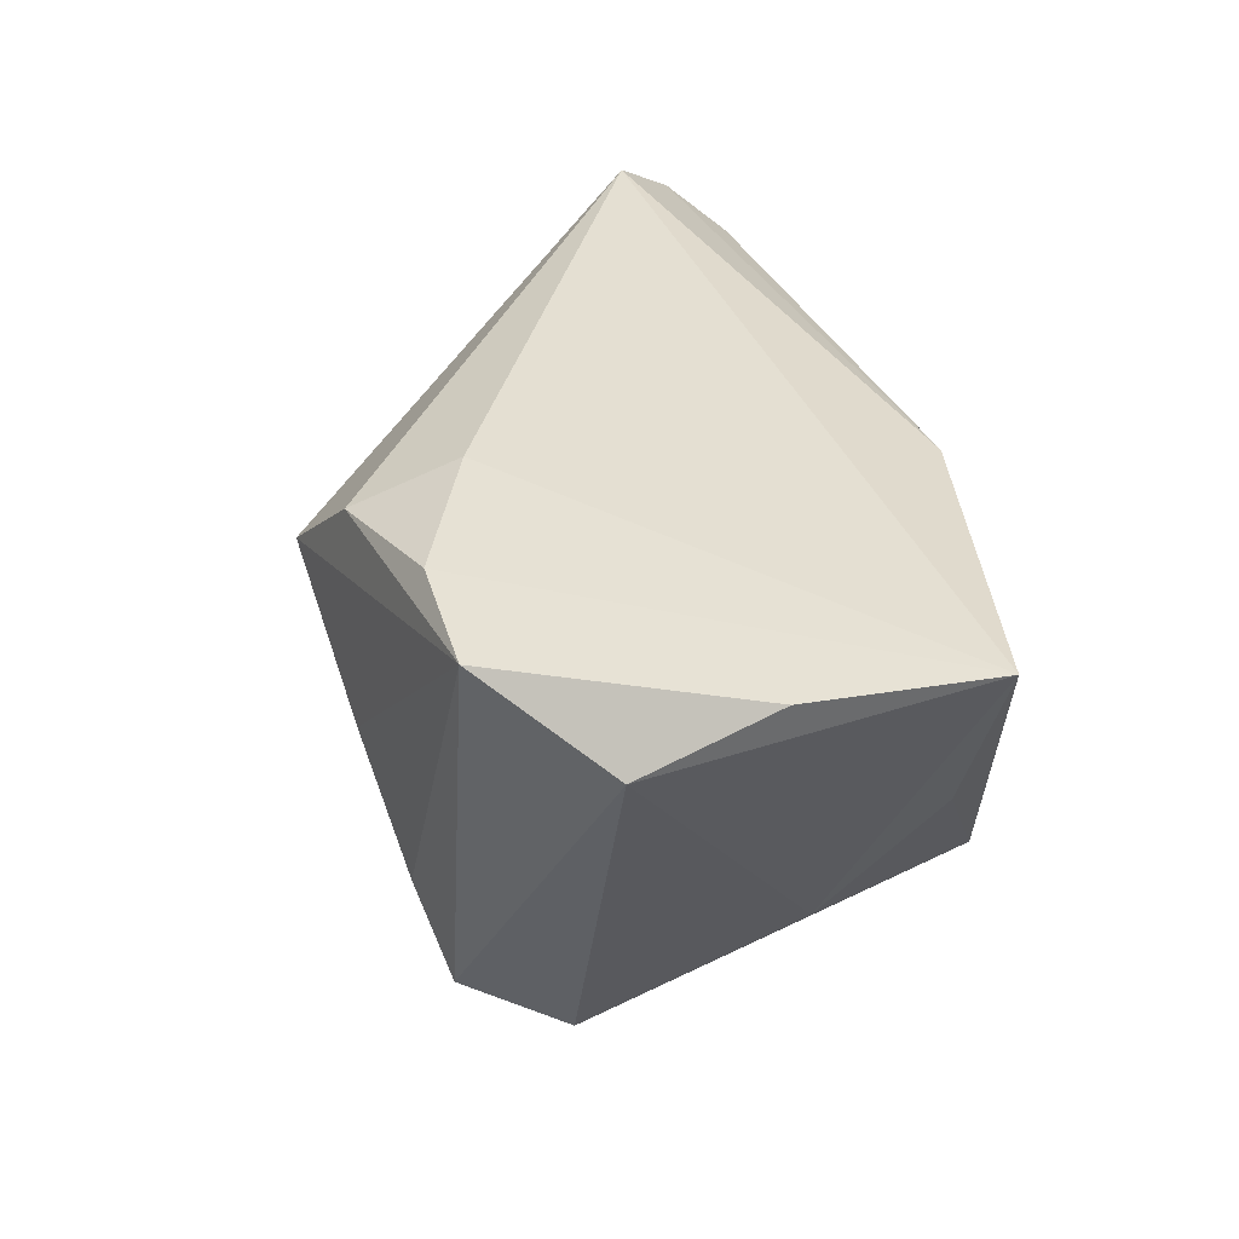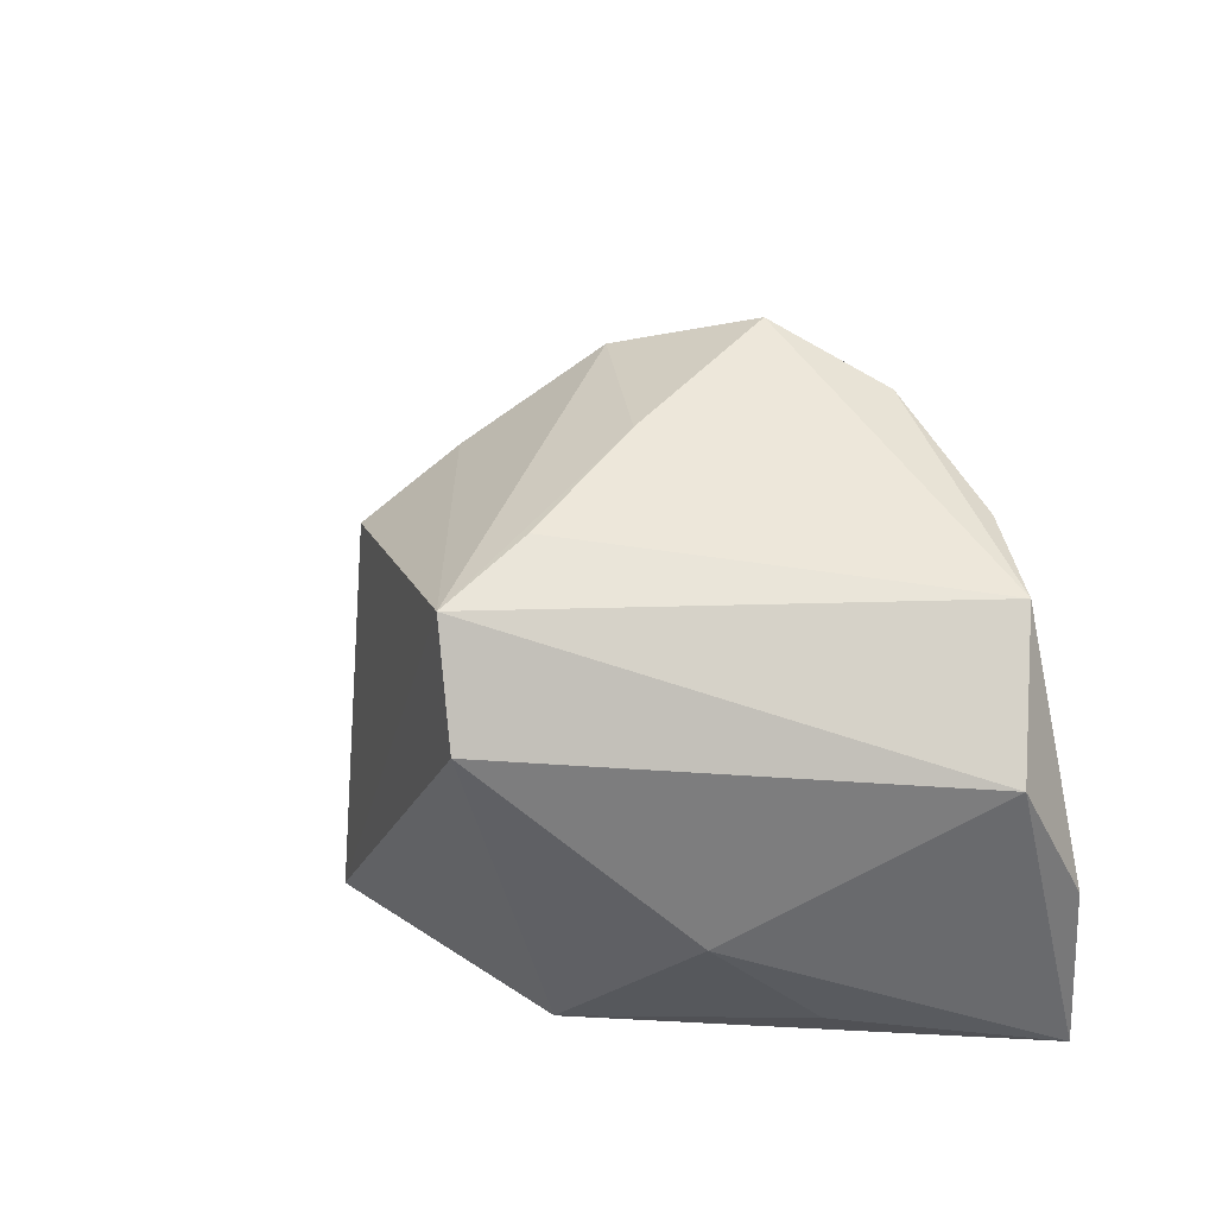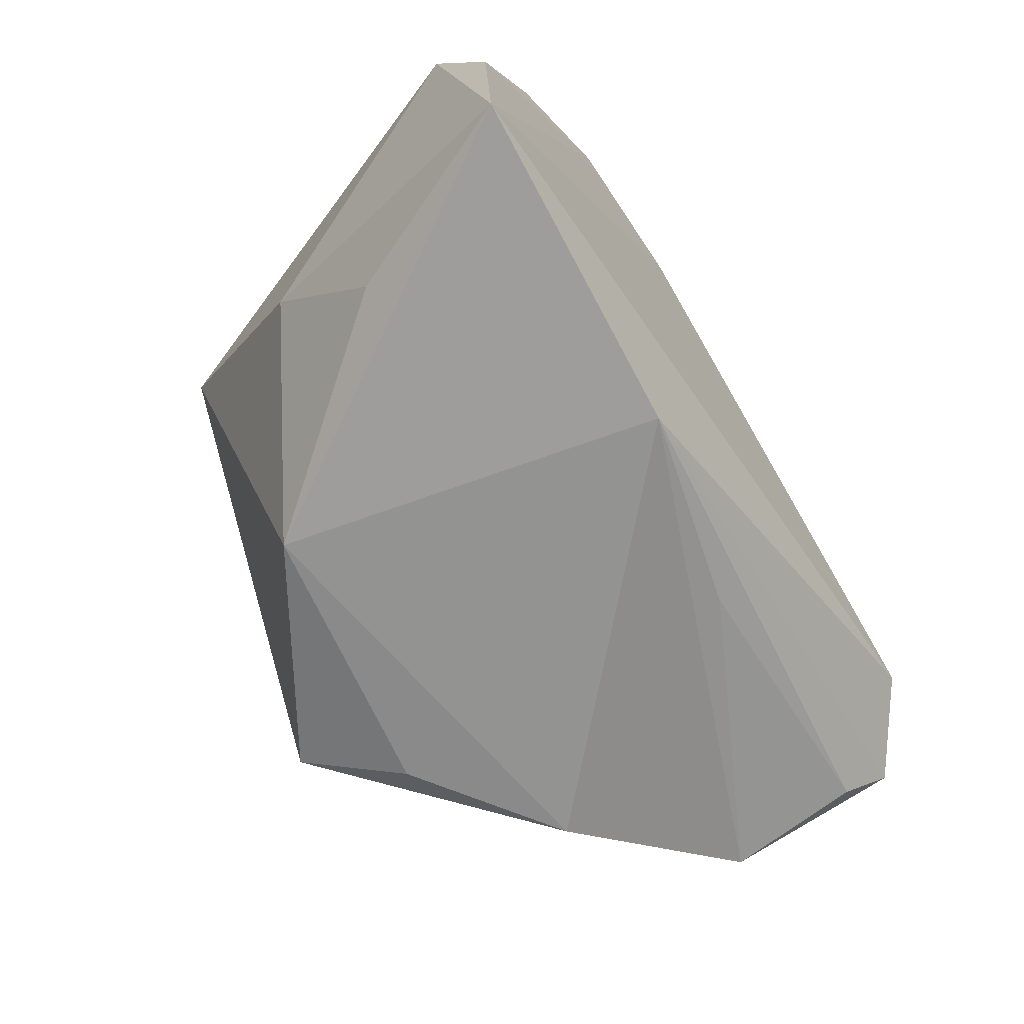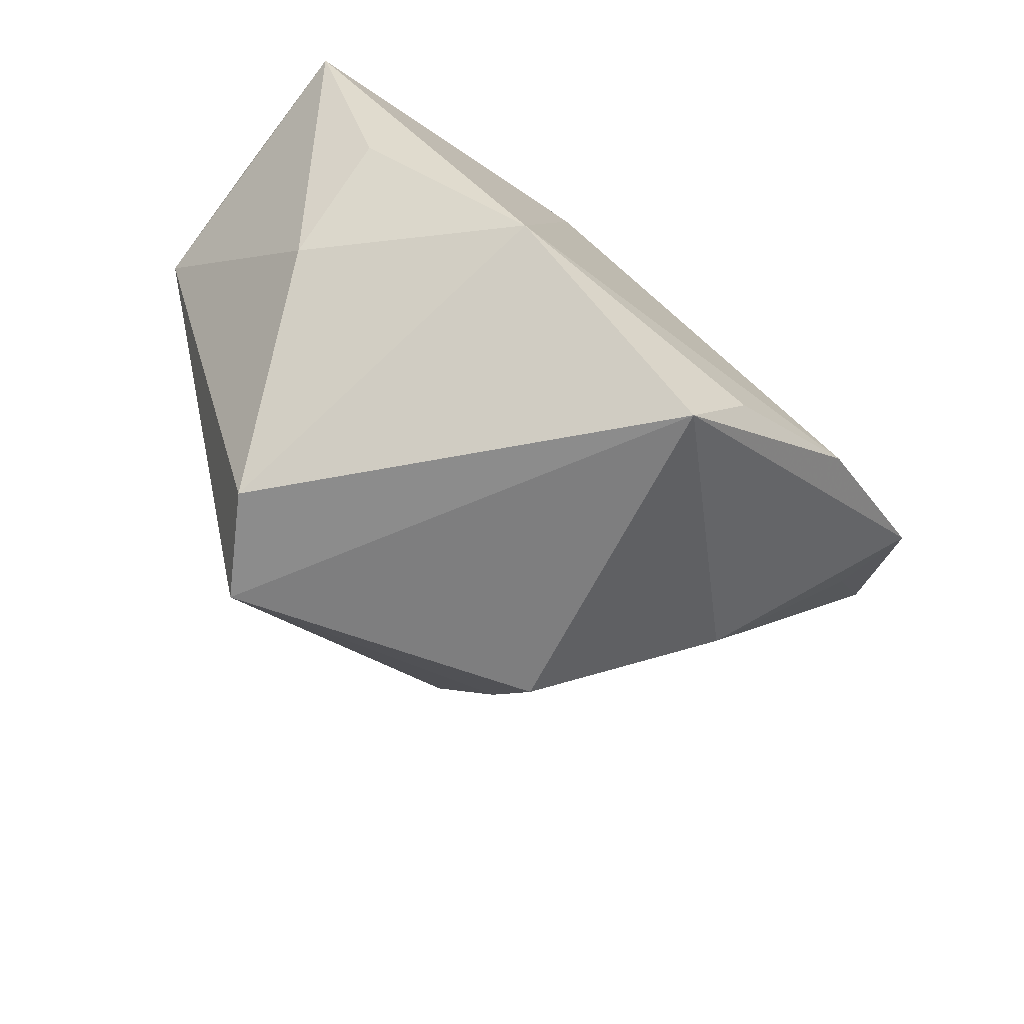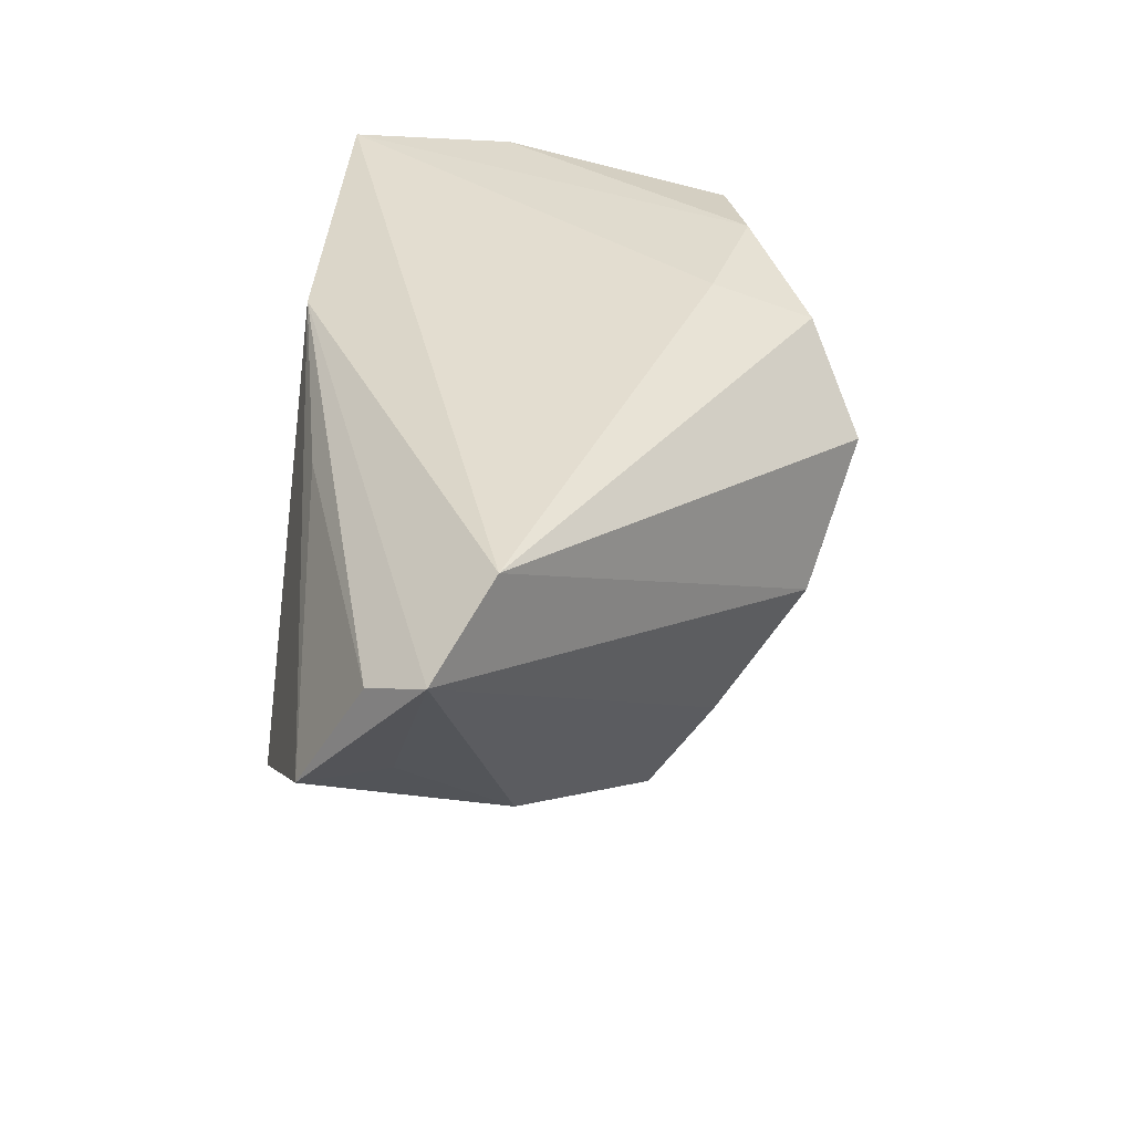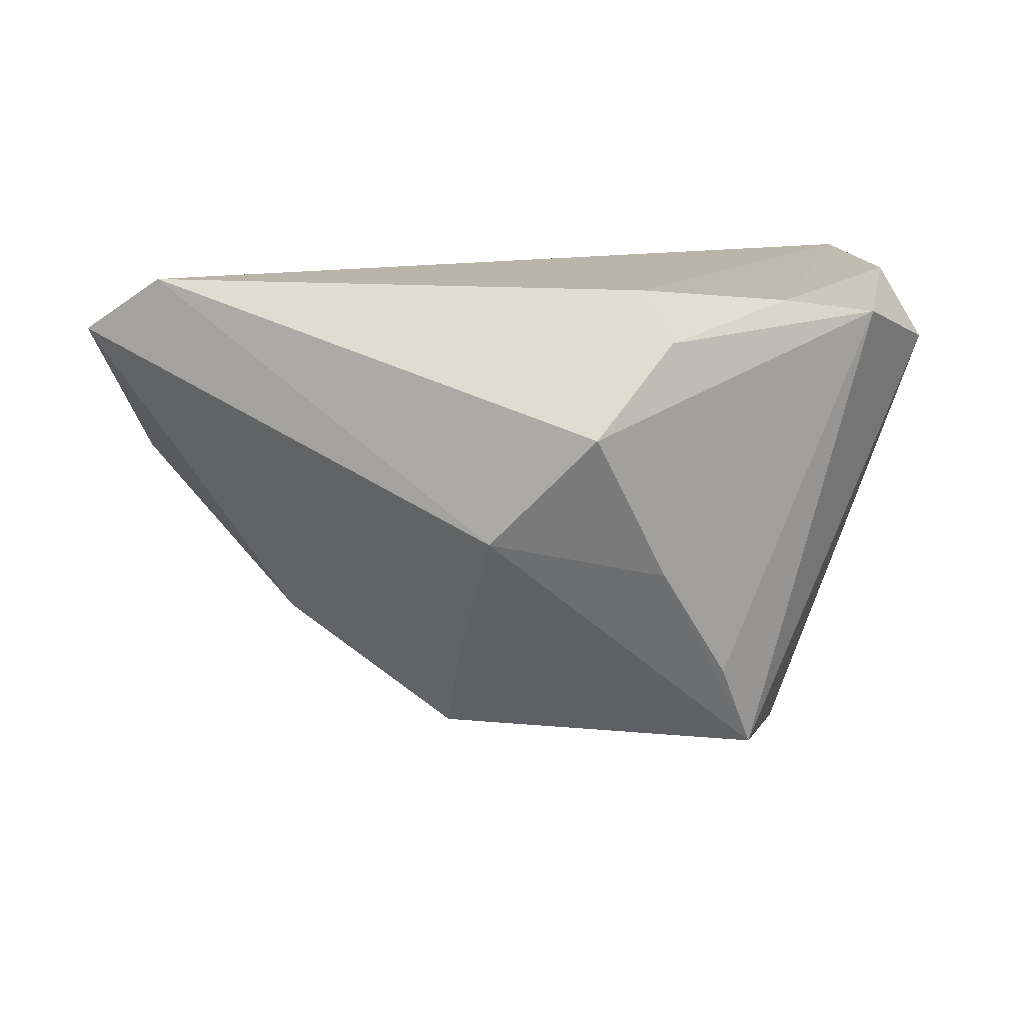
<metadata>
{"format":"obj","ext":"obj","renderer":"f3d","projection":"perspective","resolution":1024,"background":"white","views":[{"elev":37.2,"azim":-98.5,"up":"+Z"},{"elev":33.4,"azim":-109.5,"up":"+Y"},{"elev":-63.2,"azim":-57.7,"up":"+Y"},{"elev":-68.9,"azim":-38.2,"up":"+Z"},{"elev":35.6,"azim":89.4,"up":"+Z"},{"elev":13.6,"azim":167.4,"up":"+Z"}]}
</metadata>
<code>
v -0.006095 0.03765 -0.007177
v -0.00813 -0.02783 0.02565
v 0.01661 -0.032 -0.02763
v -0.03794 0.02778 0.0256
v 0.0604 -0.01683 0.01683
v 0.06601 -0.009714 0.02117
v -0.05142 -0.02408 0.02884
v 0.01934 -0.02544 0.01881
v 0.03872 -0.001429 -0.01926
v -0.006489 0.02409 0.02884
v 0.008966 -0.02932 -0.03963
v -0.02917 0.01597 -0.03551
v 0.05456 -0.01467 0.0007666
v 0.03579 -0.03181 -0.01475
v 0.01894 0.01611 -0.03242
v 0.01896 0.02448 -0.01987
v 0.01711 0.03564 -0.002158
v -0.01987 -0.032 -0.02178
v -0.05125 -0.002284 0.02764
v -0.01608 0.033 -0.02247
v -0.04024 -0.0083 -0.01078
v -0.04006 -0.02263 0.003581
v -0.05112 0.01336 0.01967
v 0.05695 -0.02553 0.0006658
v -0.02453 0.02993 0.02776
v 0.05626 -0.002299 0.02884
v -0.02137 0.02903 -0.03427
v -0.006815 0.03708 0.02364
v 0.004577 0.04259 0.01242
f 23 12 21
f 12 18 21
f 27 12 23
f 11 18 12
f 12 27 11
f 11 27 15
f 24 14 11
f 6 5 24
f 23 21 7
f 28 26 29
f 29 26 17
f 26 6 17
f 4 27 23
f 4 28 29
f 25 28 4
f 3 14 18
f 18 11 3
f 3 11 14
f 24 11 9
f 9 11 15
f 15 6 9
f 22 21 18
f 18 7 22
f 22 7 21
f 26 7 2
f 2 6 26
f 5 6 2
f 2 14 24
f 18 14 2
f 2 7 18
f 26 28 10
f 10 28 25
f 10 7 26
f 25 7 10
f 29 17 1
f 1 17 27
f 1 4 29
f 15 27 16
f 27 17 16
f 16 6 15
f 16 17 6
f 19 7 25
f 25 4 19
f 23 7 19
f 19 4 23
f 13 6 24
f 24 9 13
f 13 9 6
f 24 5 8
f 8 2 24
f 5 2 8
f 27 4 20
f 20 1 27
f 4 1 20

</code>
